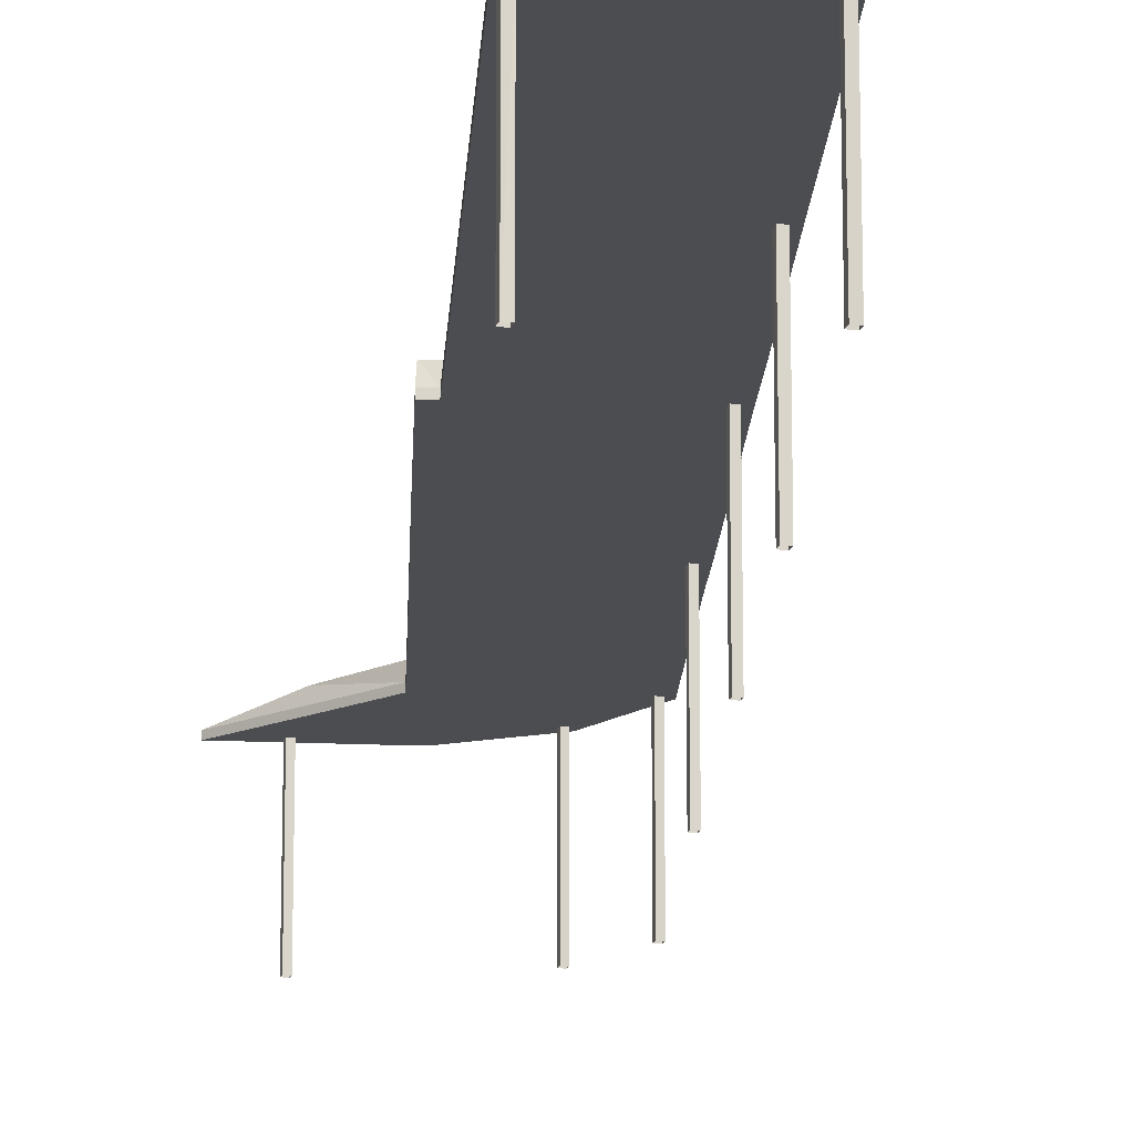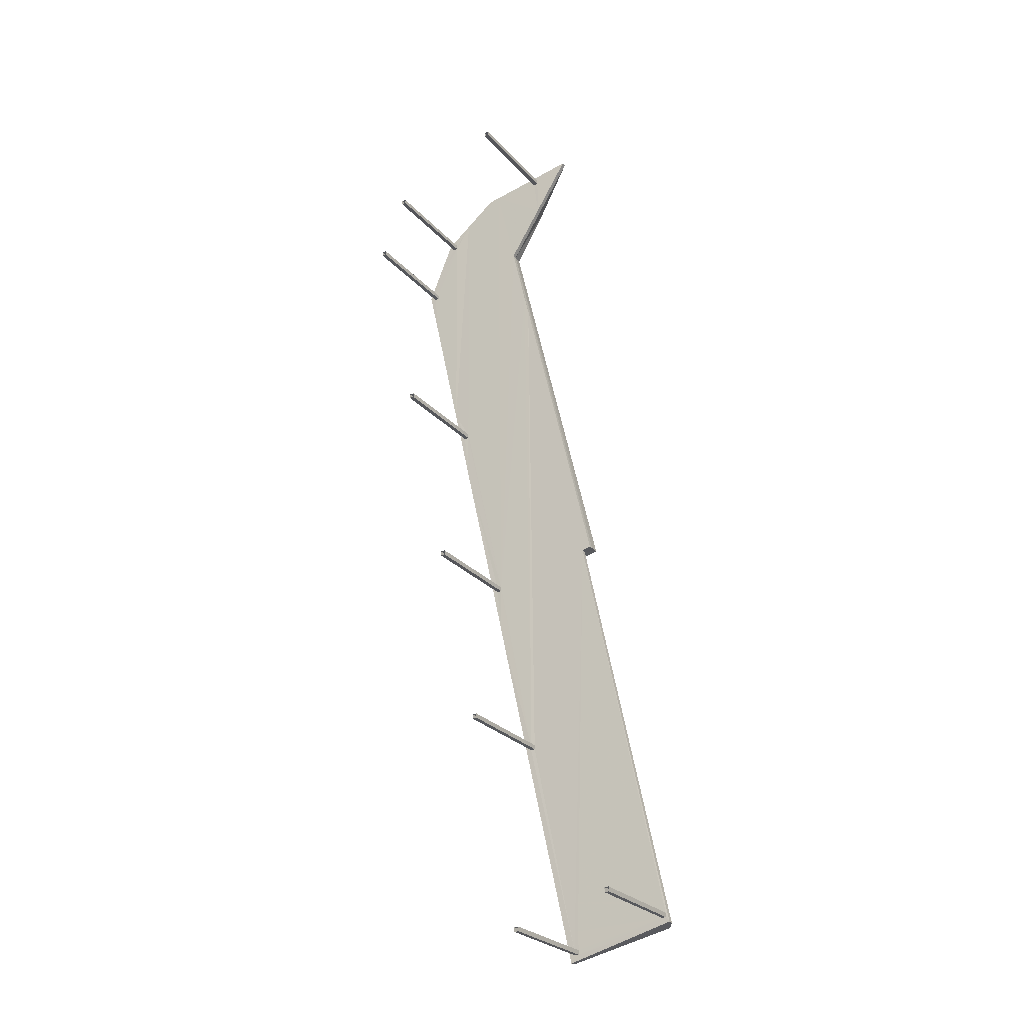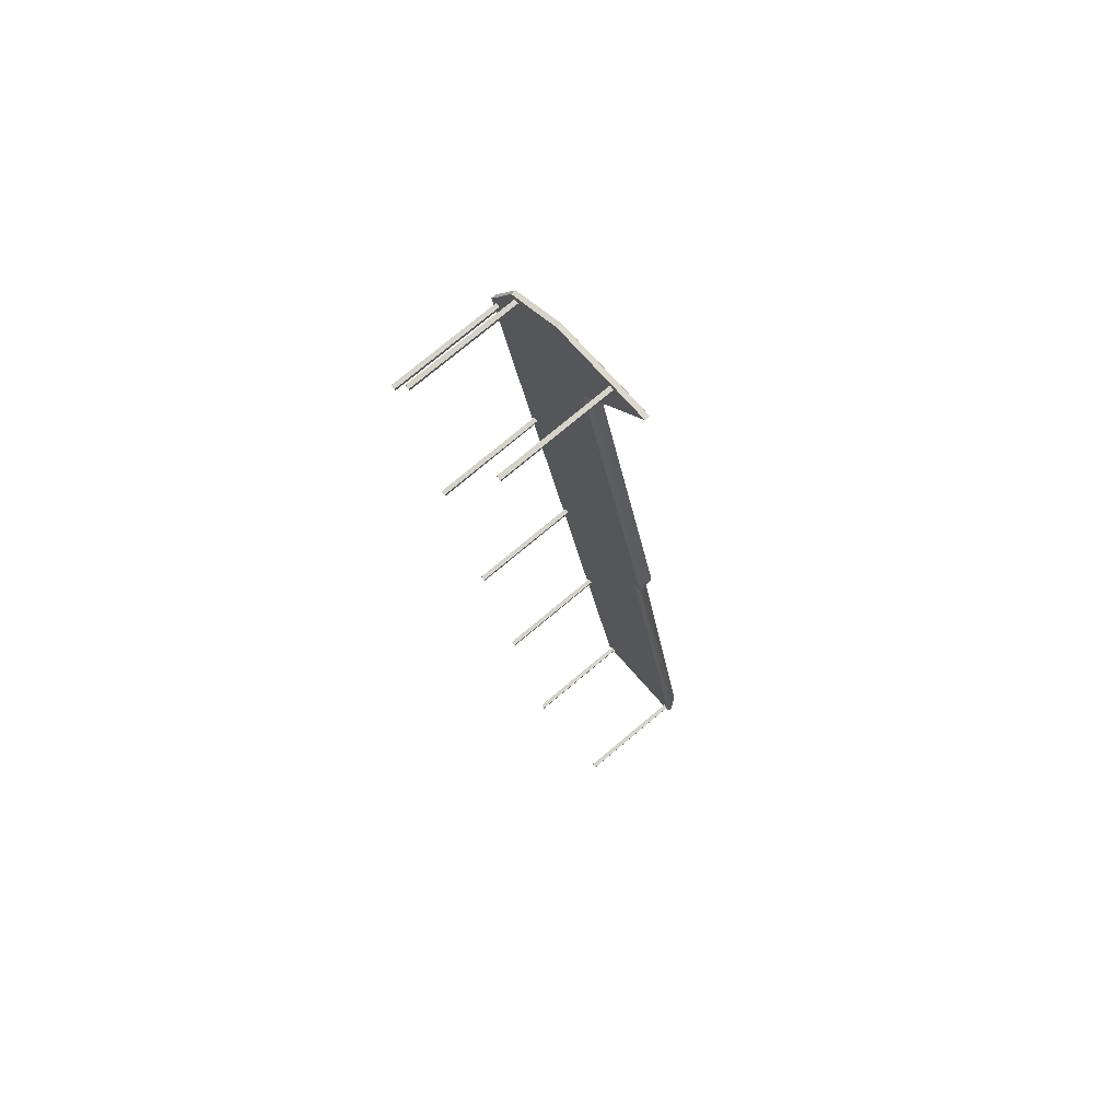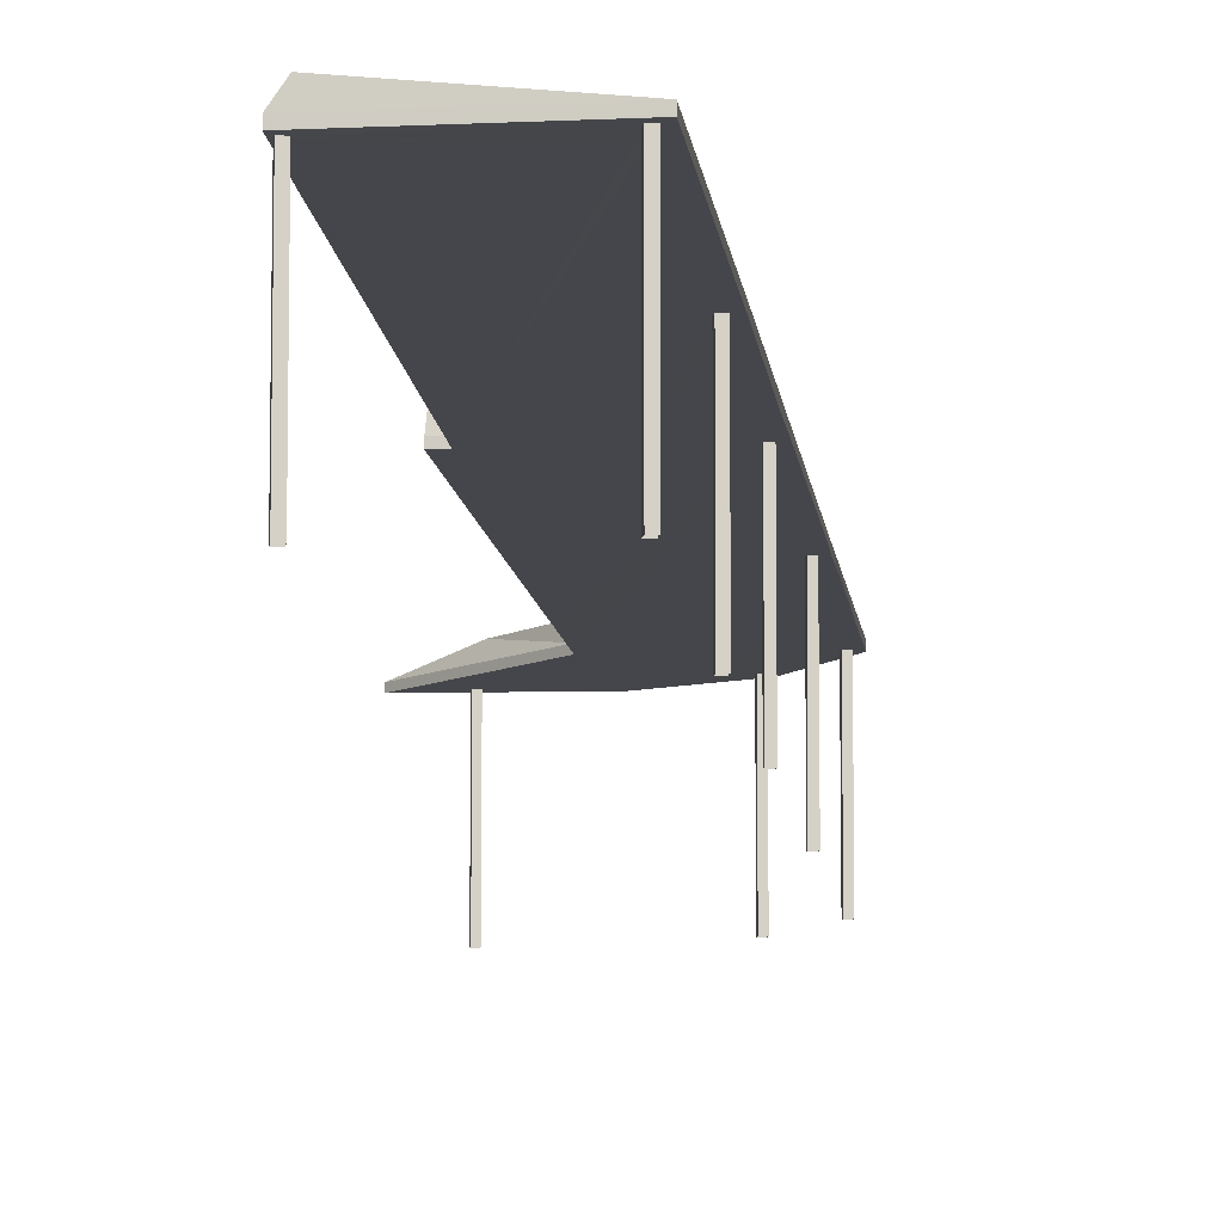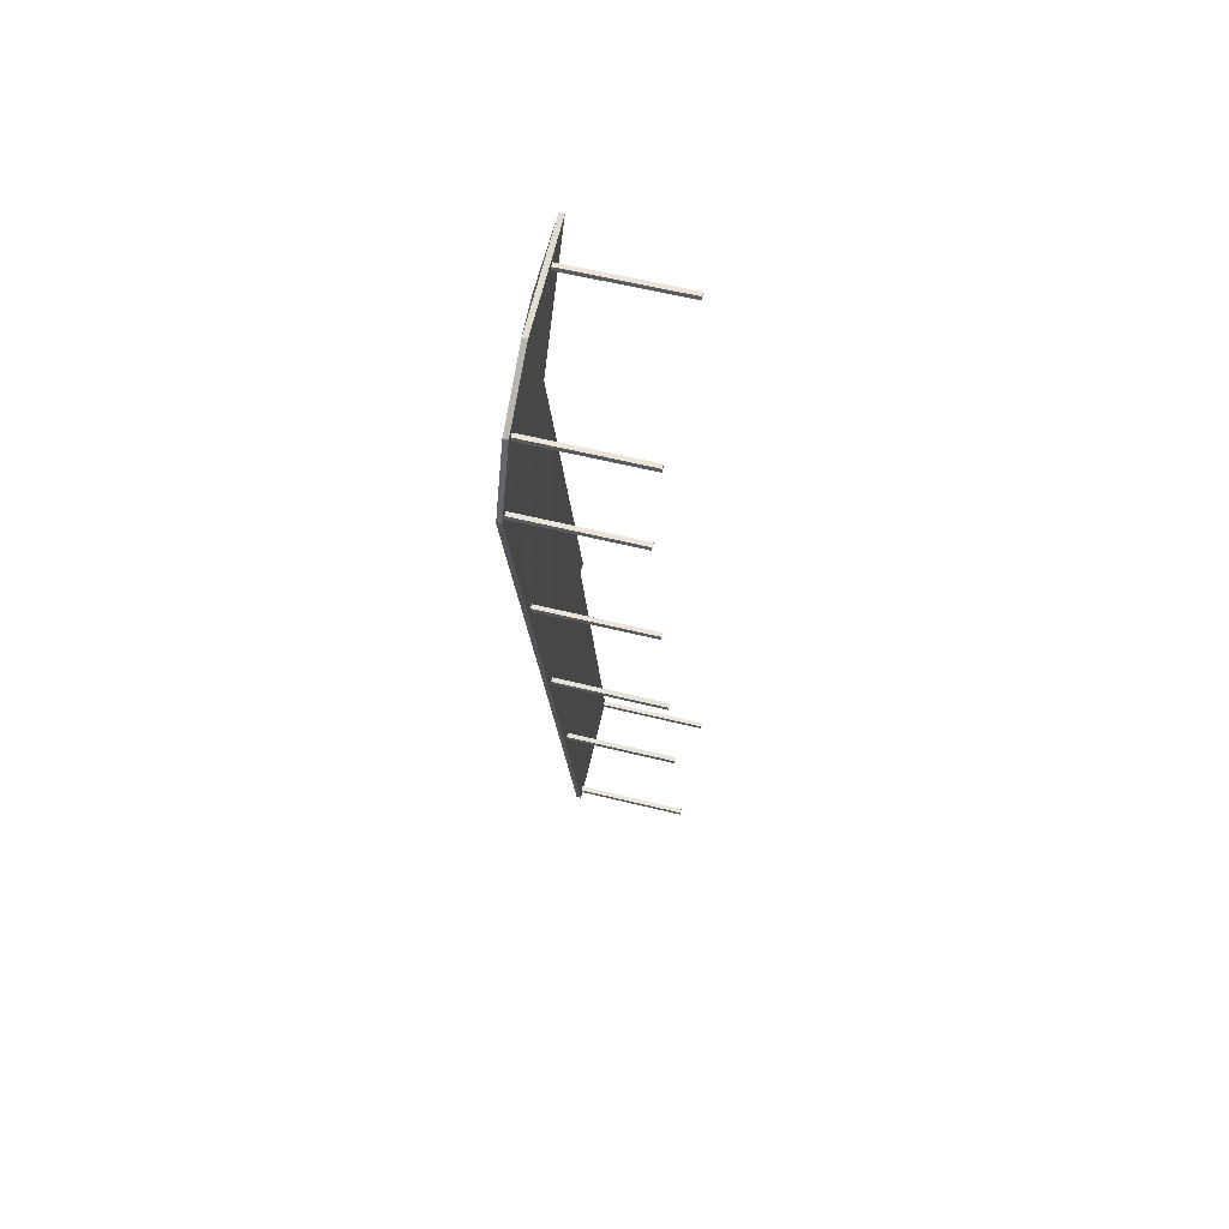
<metadata>
{"format":"obj","ext":"obj","renderer":"f3d","projection":"perspective","resolution":1024,"background":"white","views":[{"elev":-16.1,"azim":-15.3,"up":"+Z"},{"elev":-26.7,"azim":-148.0,"up":"+Y"},{"elev":77.1,"azim":-129.8,"up":"+Y"},{"elev":-10.0,"azim":-6.6,"up":"+Z"},{"elev":59.5,"azim":104.2,"up":"+Y"}]}
</metadata>
<code>
v -8.906e+04 -9.989e+04 6.71
v -8.906e+04 -9.989e+04 6.71
v -8.906e+04 -9.989e+04 6.71
v -8.906e+04 -9.989e+04 6.71
v -8.906e+04 -9.989e+04 6.711
v -8.906e+04 -9.989e+04 6.711
v -8.906e+04 -9.989e+04 6.711
v -8.906e+04 -9.989e+04 6.711
v -8.906e+04 -9.99e+04 6.712
v -8.906e+04 -9.99e+04 6.712
v -8.906e+04 -9.99e+04 6.712
v -8.906e+04 -9.99e+04 6.712
v -8.906e+04 -9.988e+04 6.71
v -8.906e+04 -9.988e+04 6.71
v -8.906e+04 -9.988e+04 6.71
v -8.906e+04 -9.988e+04 6.71
v -8.906e+04 -9.991e+04 6.713
v -8.906e+04 -9.991e+04 6.713
v -8.906e+04 -9.991e+04 6.713
v -8.906e+04 -9.991e+04 6.713
v -8.906e+04 -9.99e+04 6.712
v -8.906e+04 -9.99e+04 6.712
v -8.906e+04 -9.99e+04 6.712
v -8.906e+04 -9.99e+04 6.712
v -8.906e+04 -9.991e+04 6.713
v -8.907e+04 -9.991e+04 6.713
v -8.907e+04 -9.991e+04 6.713
v -8.906e+04 -9.991e+04 6.713
v -8.906e+04 -9.988e+04 6.71
v -8.906e+04 -9.988e+04 6.71
v -8.906e+04 -9.988e+04 6.71
v -8.906e+04 -9.988e+04 6.71
v -8.906e+04 -9.988e+04 10.21
v -8.906e+04 -9.988e+04 10.21
v -8.906e+04 -9.988e+04 10.21
v -8.906e+04 -9.988e+04 10.21
v -8.906e+04 -9.988e+04 10.21
v -8.906e+04 -9.988e+04 10.21
v -8.906e+04 -9.988e+04 10.21
v -8.906e+04 -9.988e+04 10.21
v -8.906e+04 -9.988e+04 10.21
v -8.906e+04 -9.989e+04 10.21
v -8.906e+04 -9.989e+04 10.21
v -8.906e+04 -9.989e+04 10.21
v -8.906e+04 -9.989e+04 10.21
v -8.906e+04 -9.989e+04 10.21
v -8.906e+04 -9.989e+04 10.21
v -8.906e+04 -9.989e+04 10.21
v -8.906e+04 -9.988e+04 10.21
v -8.906e+04 -9.988e+04 10.21
v -8.906e+04 -9.99e+04 10.21
v -8.906e+04 -9.99e+04 10.21
v -8.906e+04 -9.99e+04 10.21
v -8.906e+04 -9.99e+04 10.21
v -8.906e+04 -9.99e+04 10.21
v -8.906e+04 -9.99e+04 10.21
v -8.907e+04 -9.991e+04 10.22
v -8.907e+04 -9.991e+04 10.22
v -8.907e+04 -9.991e+04 10.22
v -8.906e+04 -9.991e+04 10.22
v -8.906e+04 -9.991e+04 10.21
v -8.906e+04 -9.991e+04 10.21
v -8.906e+04 -9.99e+04 10.21
v -8.906e+04 -9.99e+04 10.21
v -8.906e+04 -9.989e+04 10.21
v -8.907e+04 -9.991e+04 10.22
v -8.906e+04 -9.991e+04 10.22
v -8.906e+04 -9.991e+04 10.22
v -8.906e+04 -9.988e+04 10.21
v -8.906e+04 -9.988e+04 10.21
v -8.906e+04 -9.988e+04 10.21
v -8.906e+04 -9.989e+04 10.21
v -8.906e+04 -9.988e+04 10.21
v -8.906e+04 -9.989e+04 10.21
v -8.906e+04 -9.989e+04 10.21
v -8.906e+04 -9.988e+04 10.21
v -8.906e+04 -9.991e+04 10.22
v -8.906e+04 -9.991e+04 10.22
v -8.906e+04 -9.99e+04 10.21
v -8.906e+04 -9.99e+04 10.21
v -8.906e+04 -9.988e+04 10.21
v -8.906e+04 -9.988e+04 10.21
v -8.906e+04 -9.99e+04 10.21
v -8.906e+04 -9.989e+04 10.21
v -8.906e+04 -9.991e+04 10.22
v -8.906e+04 -9.989e+04 10.21
v -8.906e+04 -9.99e+04 10.21
v -8.906e+04 -9.99e+04 10.21
v -8.906e+04 -9.989e+04 10.21
v -8.906e+04 -9.989e+04 10.21
v -8.906e+04 -9.989e+04 10.21
v -8.906e+04 -9.988e+04 10.71
v -8.906e+04 -9.988e+04 10.36
v -8.906e+04 -9.988e+04 10.36
v -8.906e+04 -9.988e+04 10.71
v -8.906e+04 -9.988e+04 10.36
v -8.906e+04 -9.988e+04 10.36
v -8.906e+04 -9.99e+04 10.71
v -8.906e+04 -9.989e+04 10.36
v -8.906e+04 -9.991e+04 10.72
v -8.906e+04 -9.991e+04 10.37
v -8.906e+04 -9.99e+04 10.36
v -8.906e+04 -9.99e+04 10.36
v -8.907e+04 -9.991e+04 10.37
v -8.906e+04 -9.99e+04 10.71
v -8.906e+04 -9.99e+04 10.36
v -8.906e+04 -9.989e+04 10.36
v -8.906e+04 -9.99e+04 10.36
f 1 2 3
f 1 4 2
f 5 6 7
f 5 8 6
f 9 10 11
f 9 12 10
f 13 14 15
f 13 16 14
f 17 18 19
f 17 20 18
f 21 22 23
f 21 24 22
f 25 26 27
f 25 28 26
f 29 30 31
f 29 32 30
f 33 34 35
f 34 36 37
f 34 37 35
f 38 39 40
f 39 41 40
f 41 42 40
f 43 42 44
f 40 42 45
f 46 47 48
f 47 44 48
f 45 42 43
f 47 43 44
f 40 49 50
f 45 51 49
f 45 49 40
f 52 53 54
f 53 55 54
f 48 55 56
f 46 51 45
f 48 51 46
f 56 55 53
f 48 56 51
f 57 58 59
f 60 61 62
f 63 64 65
f 58 63 66
f 67 68 61
f 62 63 65
f 66 63 68
f 58 66 59
f 61 63 62
f 61 68 63
f 69 70 71
f 72 41 71
f 73 38 70
f 74 42 41
f 74 41 75
f 72 75 41
f 39 38 73
f 41 69 71
f 69 73 70
f 36 49 76
f 59 67 57
f 37 36 76
f 77 57 78
f 79 54 80
f 81 49 51
f 67 61 60
f 80 77 62
f 79 52 54
f 79 51 52
f 35 82 33
f 83 62 65
f 82 76 49
f 83 65 84
f 77 85 62
f 86 81 51
f 33 49 81
f 86 51 79
f 60 78 67
f 77 78 85
f 87 62 83
f 88 62 87
f 79 80 88
f 78 57 67
f 88 80 62
f 33 82 49
f 89 90 74
f 71 90 91
f 75 89 74
f 71 91 72
f 91 90 89
f 79 84 86
f 79 83 84
f 92 93 94
f 95 96 97
f 98 99 95
f 100 101 102
f 92 94 95
f 100 103 104
f 105 102 106
f 95 97 92
f 98 106 99
f 95 99 107
f 95 107 96
f 100 102 105
f 95 94 98
f 98 94 108
f 105 103 100
f 105 106 98
f 98 108 103
f 92 97 93
f 51 9 11
f 51 56 9
f 94 84 65
f 86 84 94
f 65 64 108
f 81 86 94
f 94 65 108
f 39 31 30
f 41 39 30
f 98 103 105
f 97 49 36
f 50 49 97
f 36 34 93
f 97 36 93
f 46 6 8
f 47 46 8
f 60 17 19
f 60 62 17
f 67 28 25
f 68 67 25
f 45 5 7
f 45 43 5
f 58 103 63
f 58 104 103
f 52 10 12
f 53 52 12
f 67 26 28
f 67 59 26
f 87 22 24
f 88 87 24
f 37 15 14
f 35 37 14
f 79 24 21
f 79 88 24
f 73 29 31
f 39 73 31
f 102 101 77
f 80 102 77
f 58 57 104
f 57 77 101
f 104 57 101
f 66 25 27
f 66 68 25
f 37 13 15
f 37 76 13
f 56 12 9
f 56 53 12
f 90 71 107
f 71 70 96
f 71 96 107
f 73 32 29
f 73 69 32
f 66 27 26
f 59 66 26
f 72 1 3
f 72 91 1
f 72 3 2
f 75 72 2
f 89 4 1
f 91 89 1
f 55 48 106
f 48 44 99
f 106 48 99
f 51 11 10
f 52 51 10
f 35 14 16
f 82 35 16
f 63 108 64
f 63 103 108
f 60 19 18
f 78 60 18
f 34 33 93
f 33 81 94
f 93 33 94
f 78 18 20
f 85 78 20
f 46 7 6
f 46 45 7
f 62 20 17
f 62 85 20
f 89 2 4
f 89 75 2
f 76 16 13
f 76 82 16
f 99 42 74
f 44 42 99
f 74 90 107
f 99 74 107
f 83 21 23
f 83 79 21
f 80 54 102
f 54 55 106
f 102 54 106
f 83 23 22
f 87 83 22
f 69 30 32
f 69 41 30
f 100 104 101
f 38 40 96
f 70 38 96
f 40 50 97
f 96 40 97
f 47 8 5
f 43 47 5

</code>
